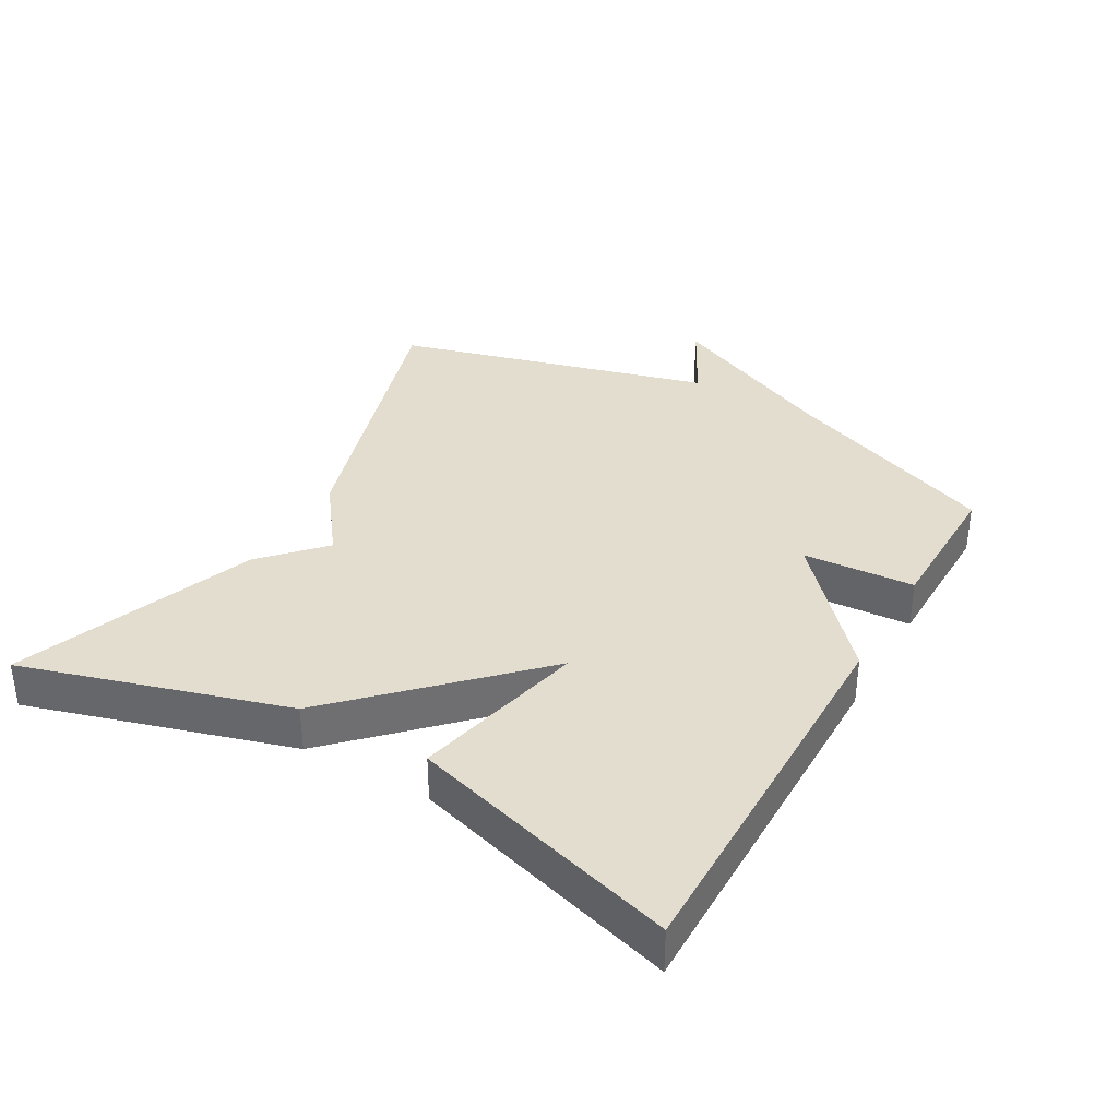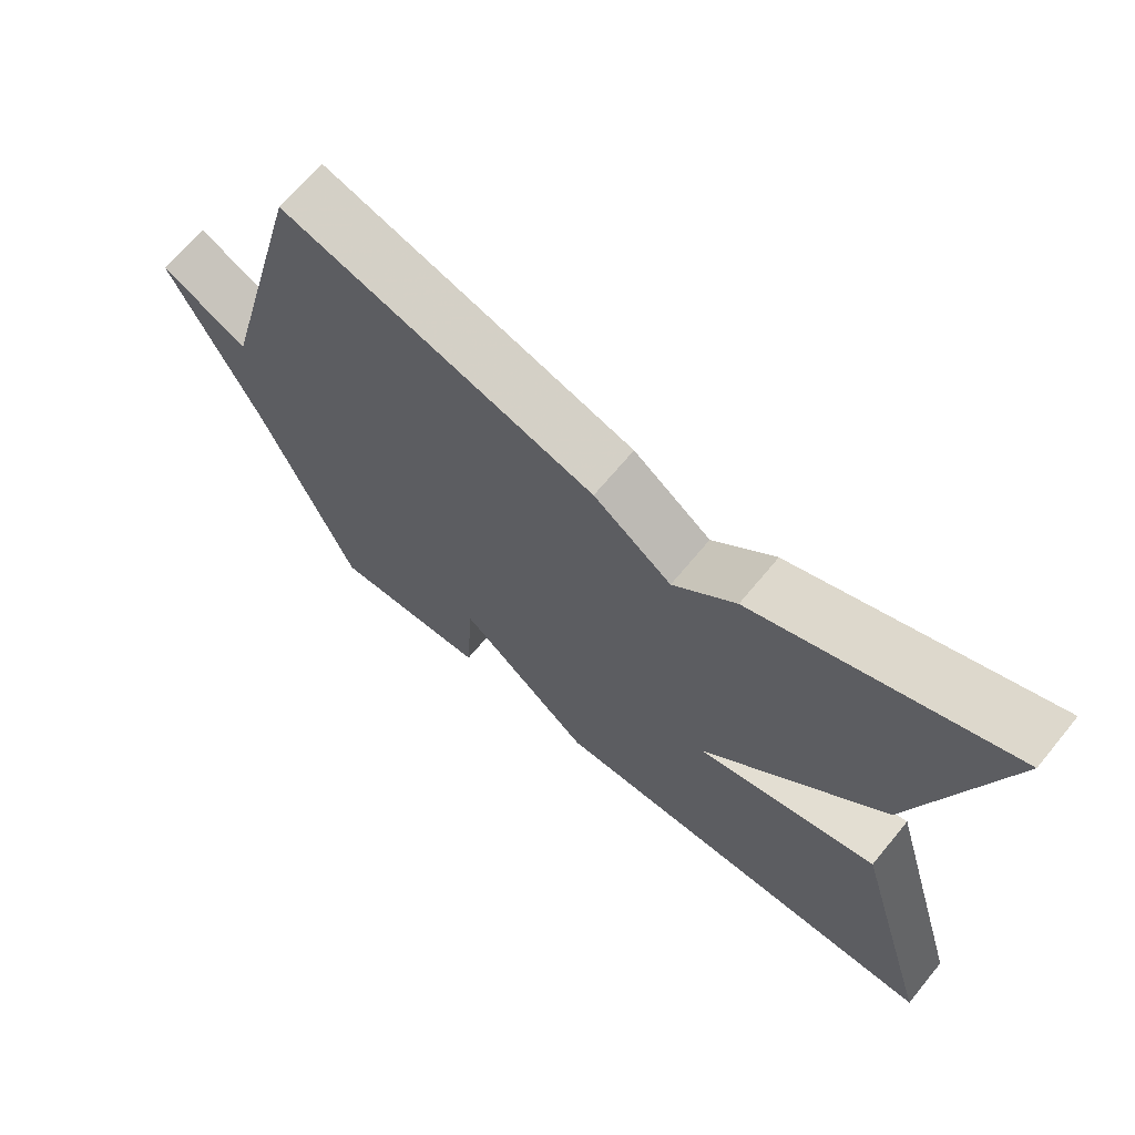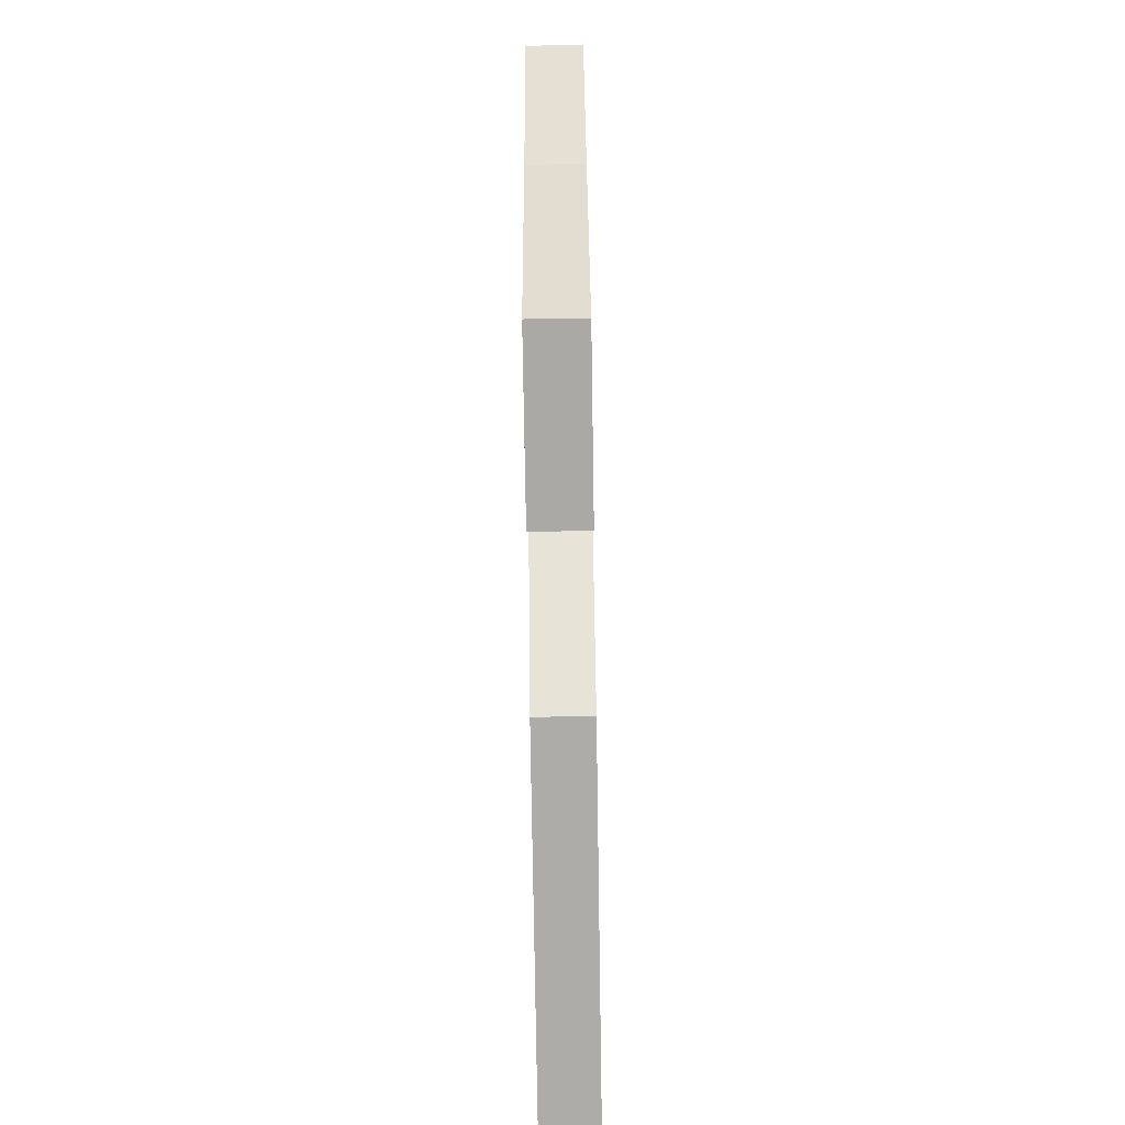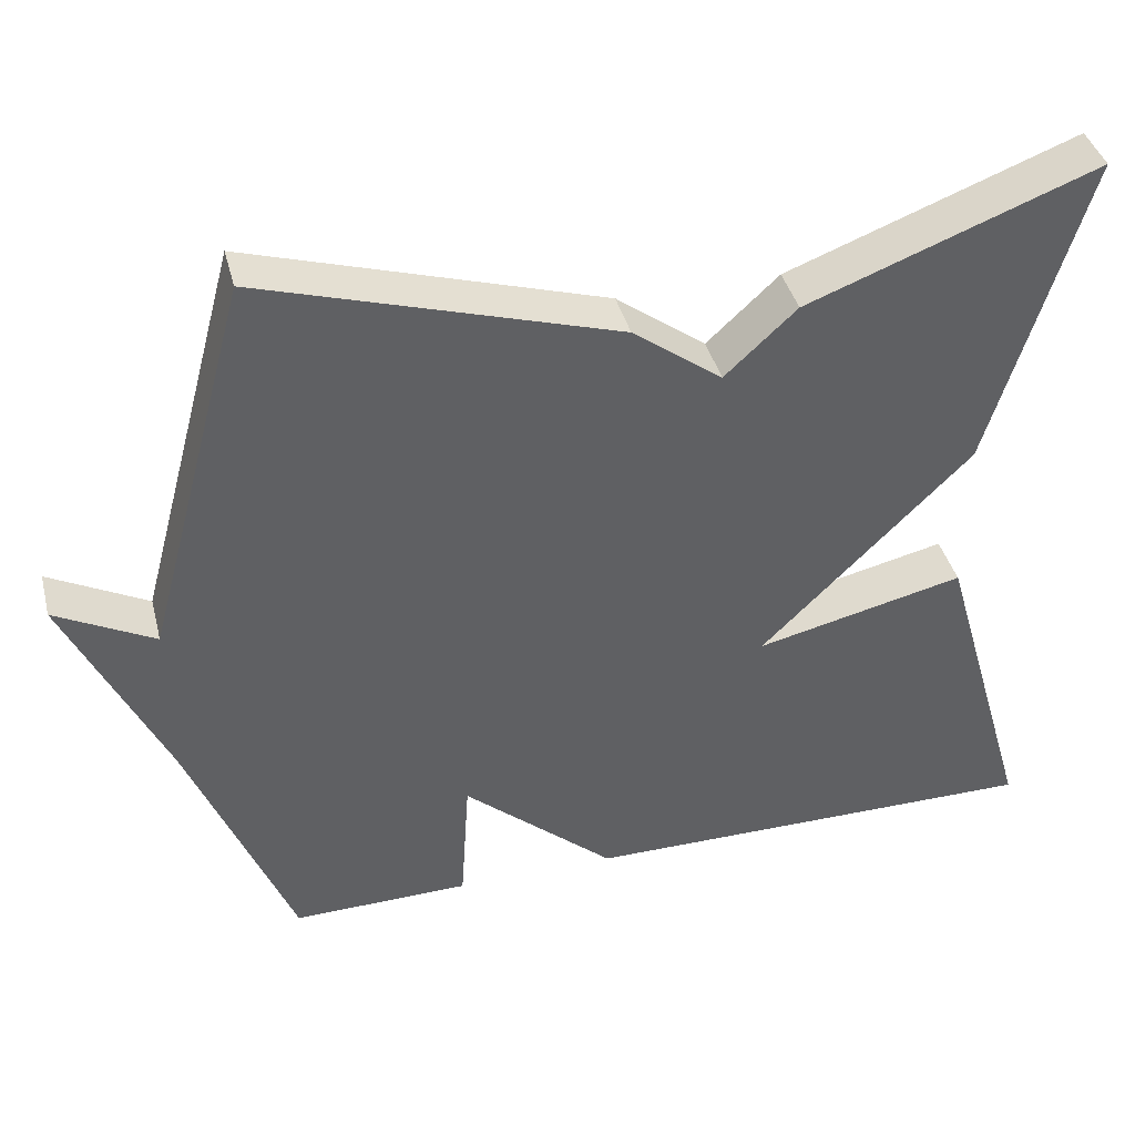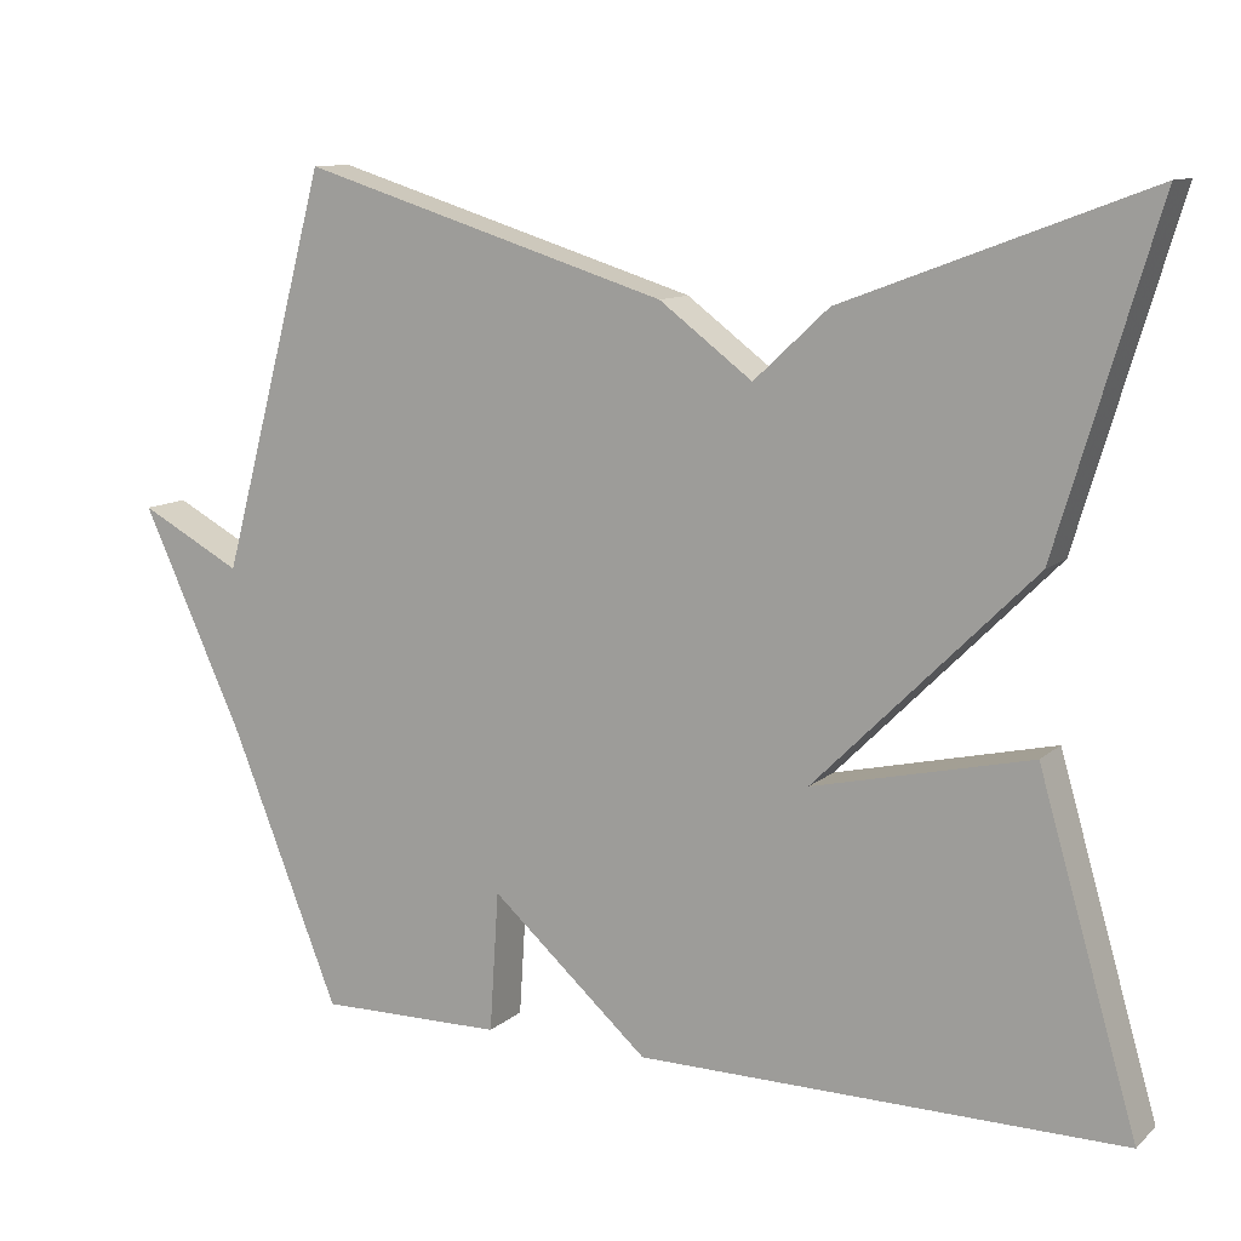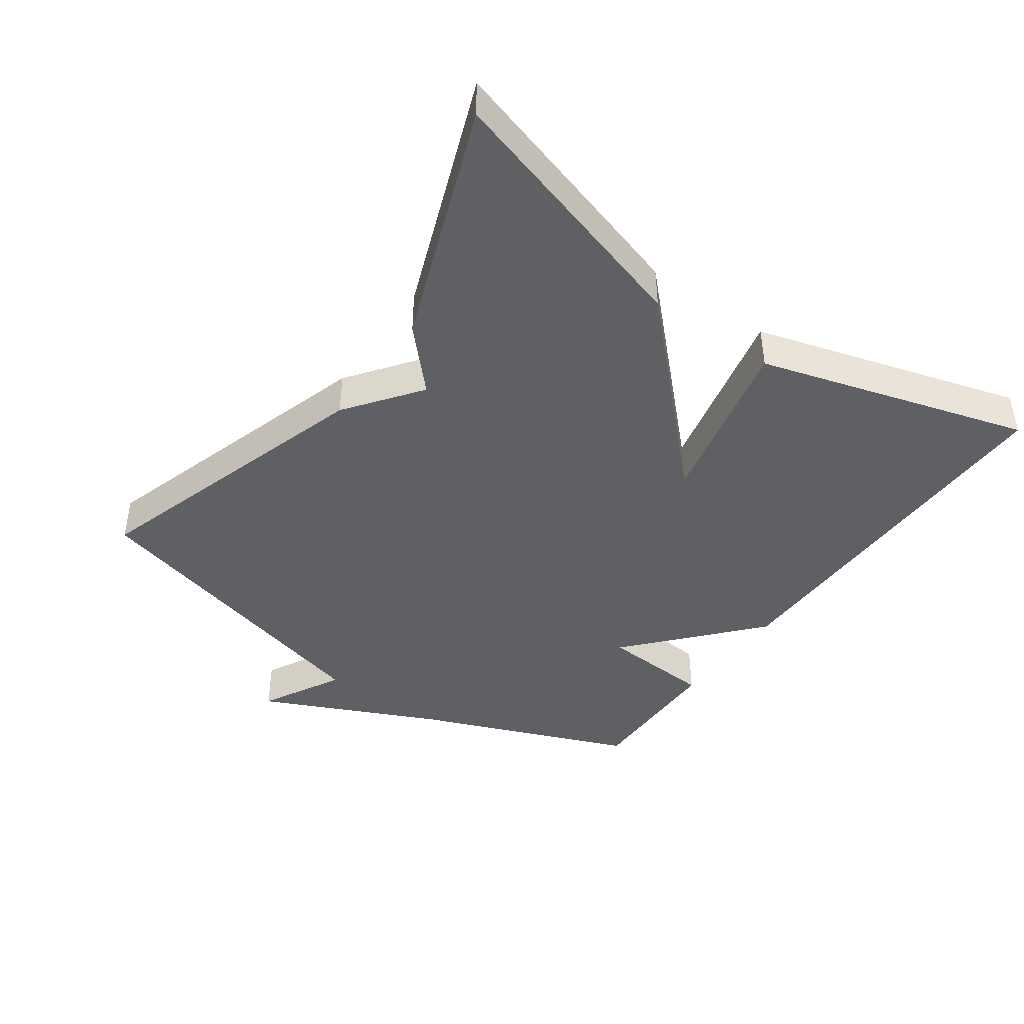
<metadata>
{"format":"obj","ext":"obj","renderer":"f3d","projection":"perspective","resolution":1024,"background":"white","views":[{"elev":35.6,"azim":119.7,"up":"+Y"},{"elev":67.1,"azim":39.5,"up":"+Z"},{"elev":-76.4,"azim":-89.1,"up":"+Z"},{"elev":40.4,"azim":-14.3,"up":"+Z"},{"elev":11.0,"azim":27.5,"up":"+Z"},{"elev":-42.7,"azim":54.7,"up":"+Y"}]}
</metadata>
<code>
v 0.5 0.07 0.5
v 0.382 0.07 0.105
v 0.122 0.07 -0.155
v 0.382 0.07 -0.095
v 0.5 0.07 -0.5
v -0.079 0.07 -0.497
v -0.268 0.07 -0.329
v -0.279 0.07 -0.497
v -0.5 0.07 -0.5
v -0.629 0.07 -0.176
v -0.751 0.07 0.089
v -0.629 0.07 0.024
v -0.5 0.07 0.5
v -0.06 0.07 0.364
v 0.051 0.07 0.281
v 0.14 0.07 0.364
v 0.5 0 0.5
v 0.382 0 0.105
v 0.122 0 -0.155
v 0.382 0 -0.095
v 0.5 0 -0.5
v -0.079 0 -0.497
v -0.268 0 -0.329
v -0.279 0 -0.497
v -0.5 0 -0.5
v -0.629 0 -0.176
v -0.751 0 0.089
v -0.629 0 0.024
v -0.5 0 0.5
v -0.06 0 0.364
v 0.051 0 0.281
v 0.14 0 0.364
f 1 2 3
f 16 1 3
f 15 16 3
f 14 15 3
f 13 14 3
f 12 13 3
f 10 11 12
f 9 10 12
f 8 9 12
f 7 8 12
f 7 12 3
f 5 6 7
f 4 5 7
f 3 4 7
f 19 18 17
f 19 17 32
f 19 32 31
f 19 31 30
f 19 30 29
f 19 29 28
f 28 27 26
f 28 26 25
f 28 25 24
f 28 24 23
f 19 28 23
f 23 22 21
f 23 21 20
f 23 20 19
f 1 17 18 2
f 2 18 19 3
f 3 19 20 4
f 4 20 21 5
f 5 21 22 6
f 6 22 23 7
f 7 23 24 8
f 8 24 25 9
f 9 25 26 10
f 10 26 27 11
f 11 27 28 12
f 12 28 29 13
f 13 29 30 14
f 14 30 31 15
f 15 31 32 16
f 16 32 17 1

</code>
